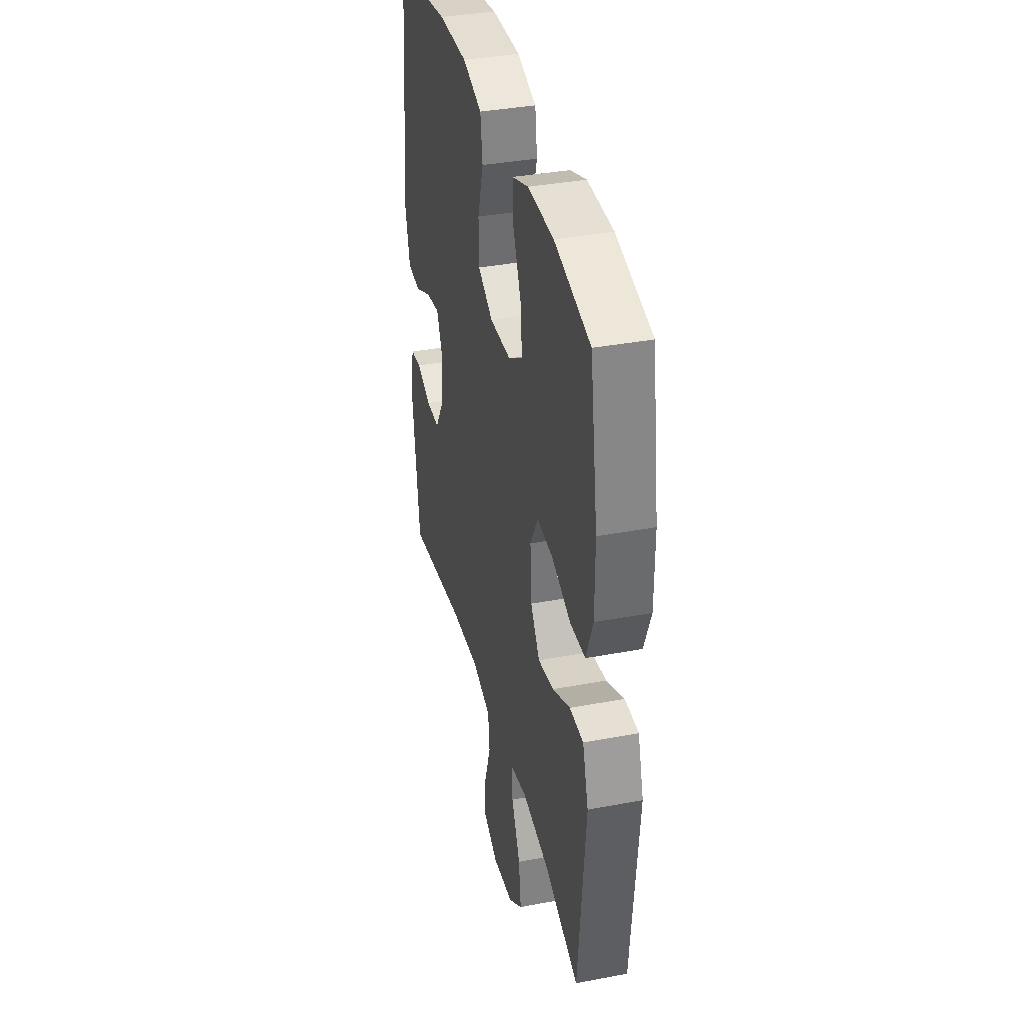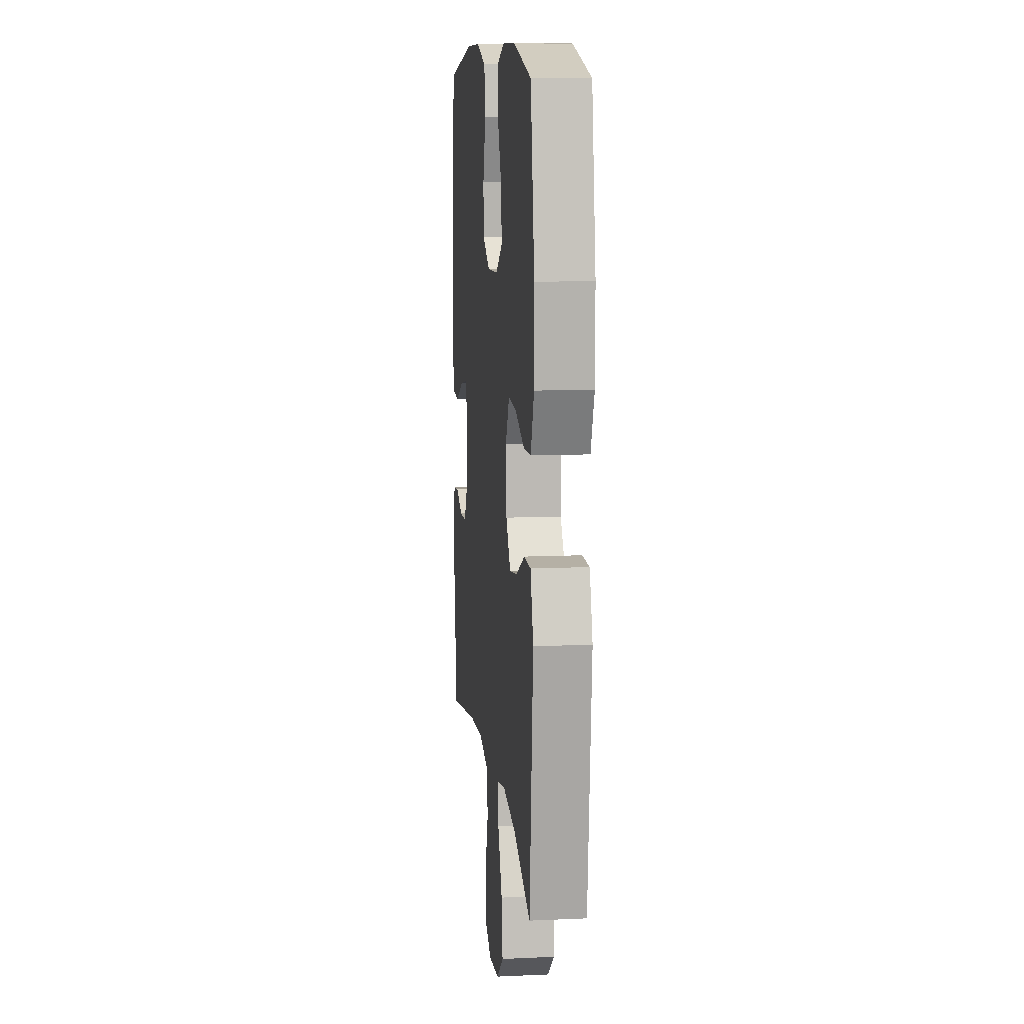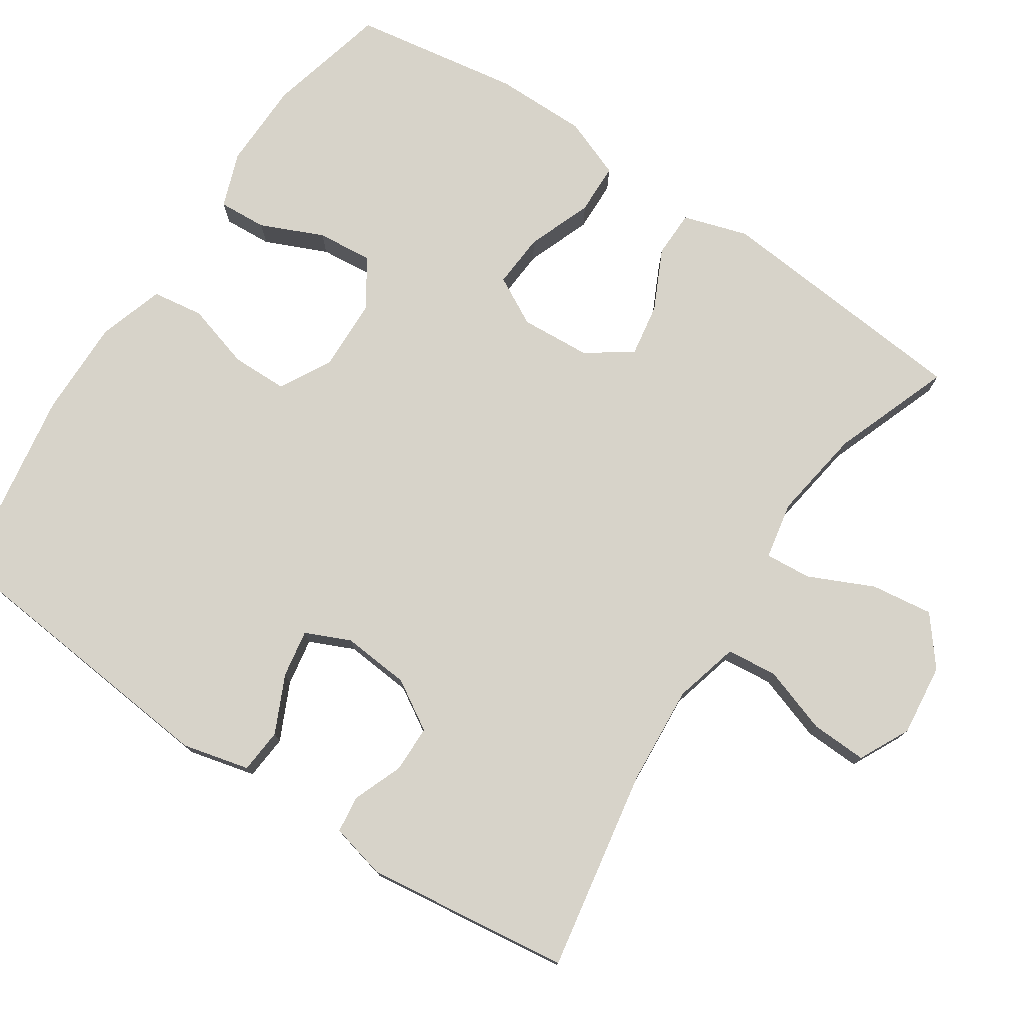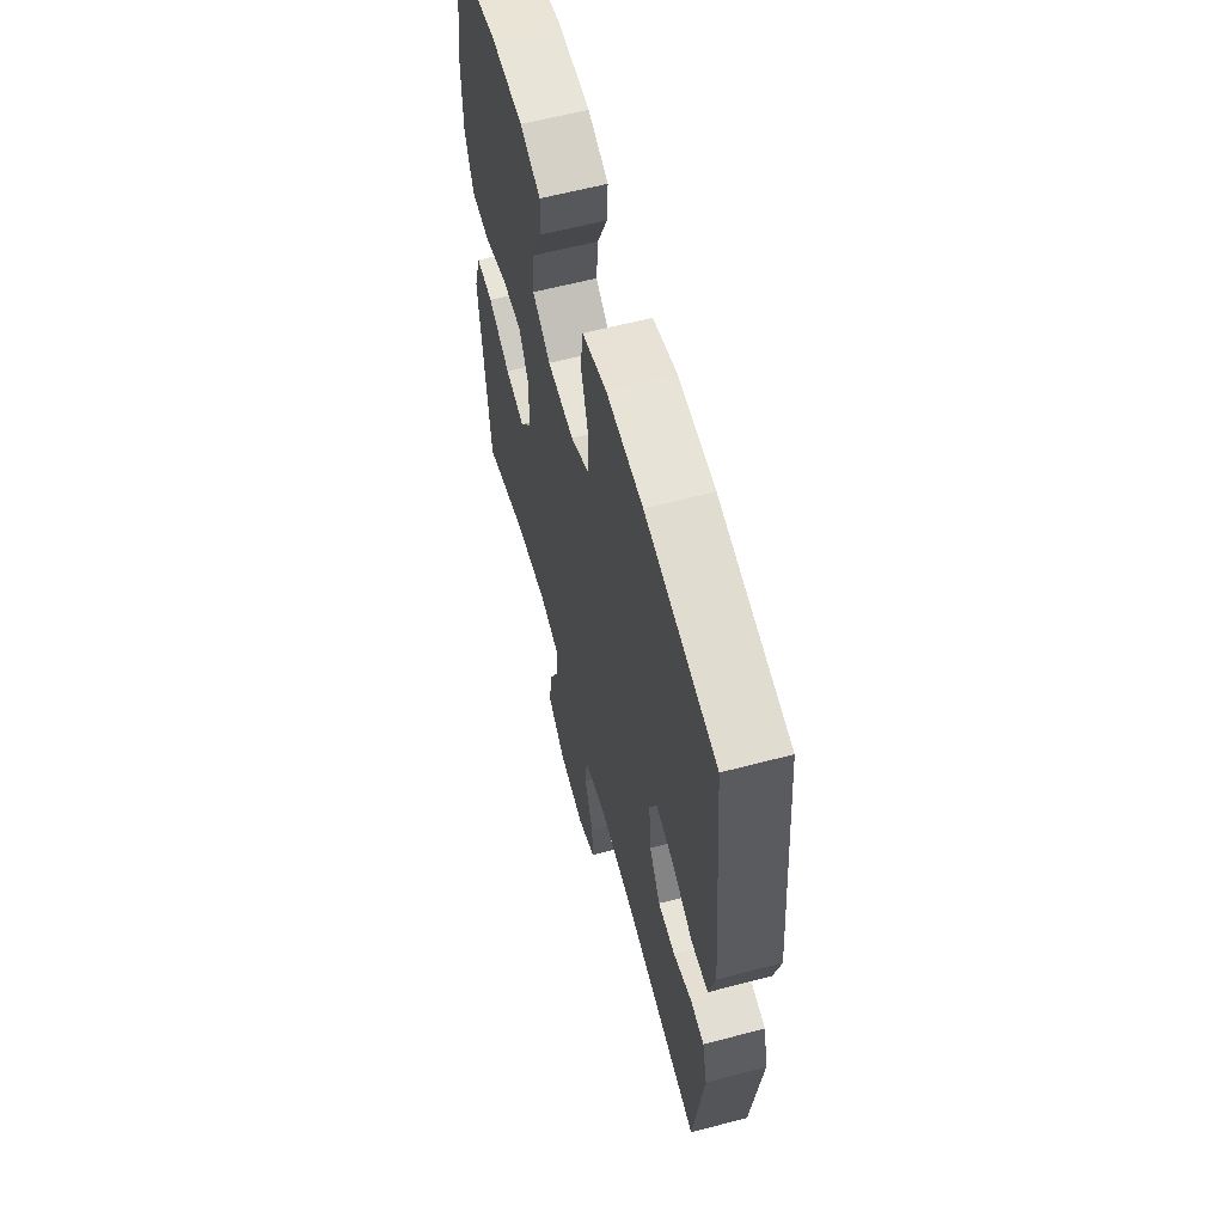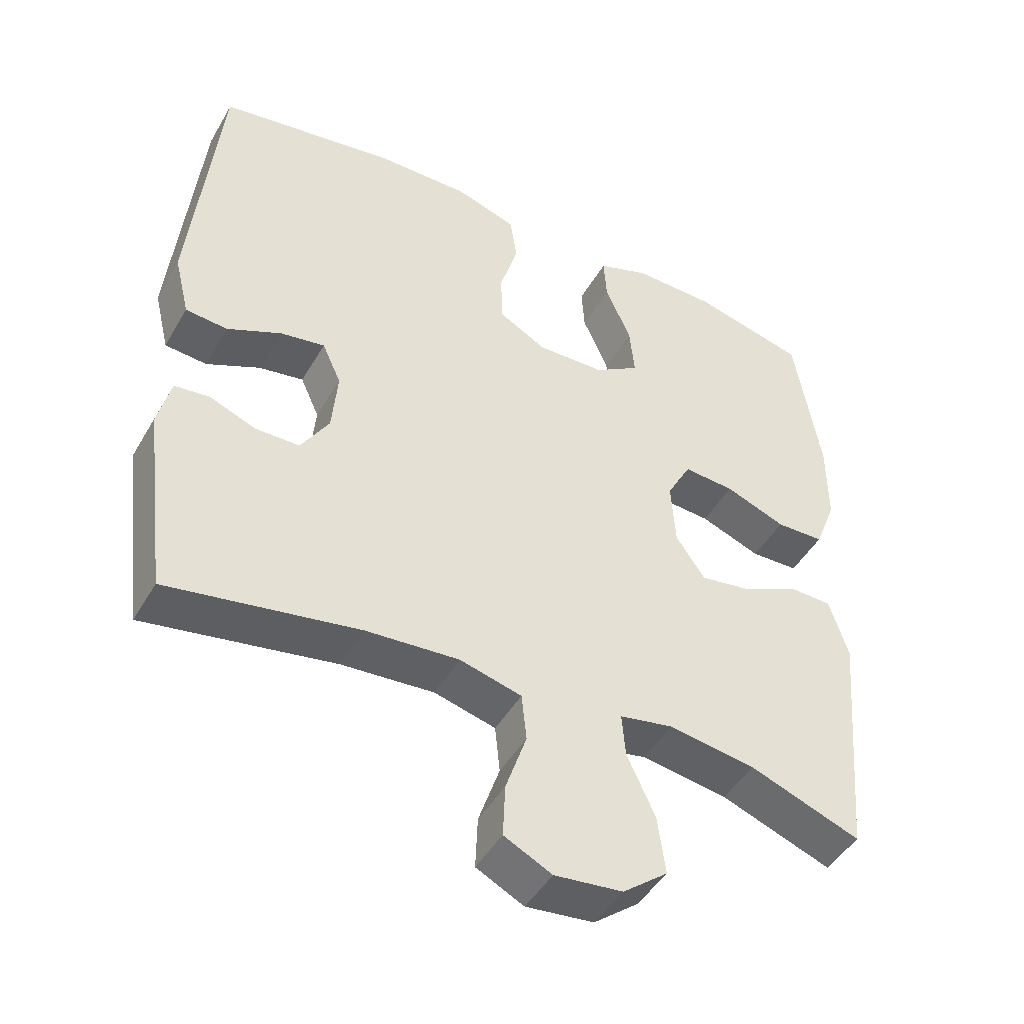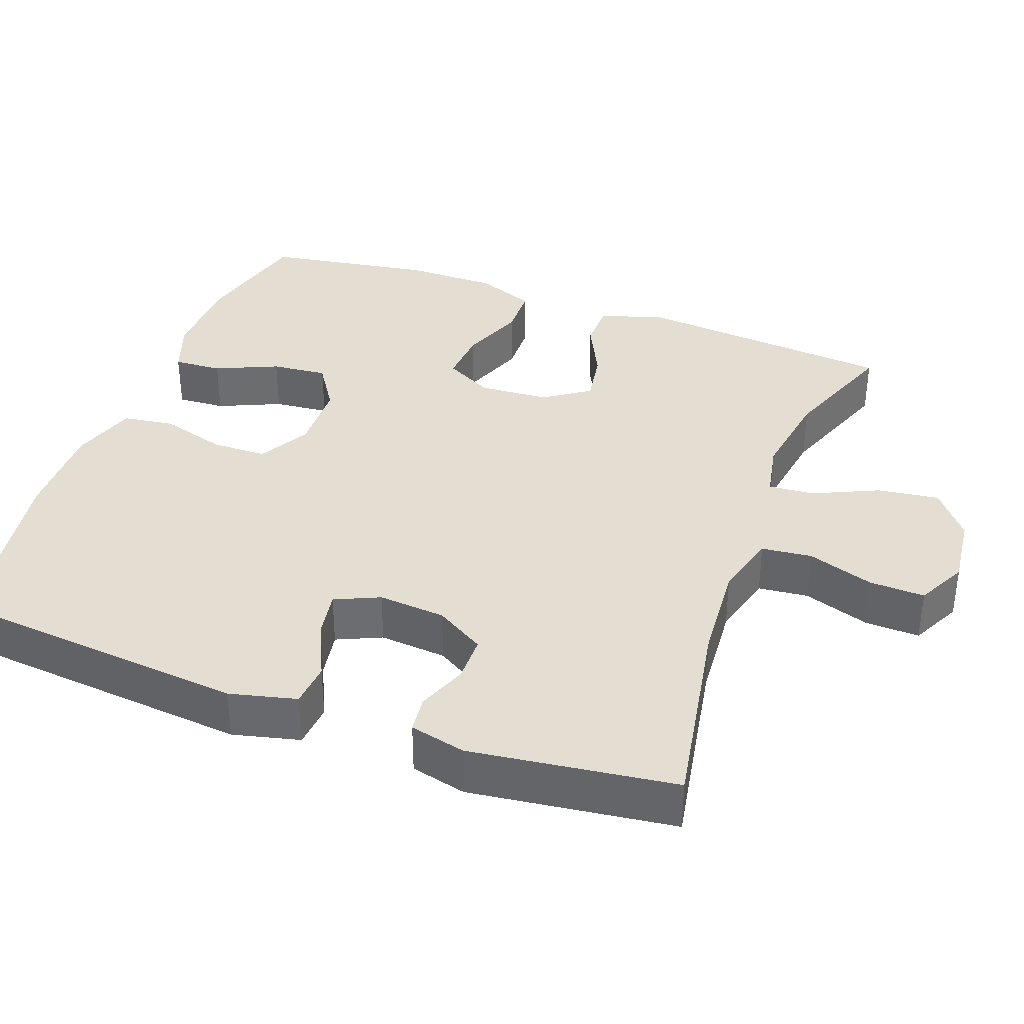
<metadata>
{"format":"obj","ext":"obj","renderer":"f3d","projection":"perspective","resolution":1024,"background":"white","views":[{"elev":37.1,"azim":-103.7,"up":"+Z"},{"elev":10.8,"azim":-96.4,"up":"+Z"},{"elev":76.4,"azim":123.6,"up":"+Y"},{"elev":61.1,"azim":75.0,"up":"+Z"},{"elev":-46.4,"azim":151.3,"up":"+Z"},{"elev":36.3,"azim":110.2,"up":"+Y"}]}
</metadata>
<code>
v 0.5 0.07 0.5
v 0.539 0.07 0.096
v 0.517 0.07 0.006
v 0.457 0.07 0.001
v 0.38 0.07 0.037
v 0.316 0.07 0.048
v 0.289 0.07 -0.012
v 0.297 0.07 -0.103
v 0.337 0.07 -0.169
v 0.4 0.07 -0.17
v 0.467 0.07 -0.144
v 0.517 0.07 -0.15
v 0.535 0.07 -0.225
v 0.5 0.07 -0.5
v 0.228 0.07 -0.452
v 0.095 0.07 -0.442
v 0.007 0.07 -0.465
v 0 0.07 -0.533
v 0.03 0.07 -0.622
v 0.033 0.07 -0.697
v -0.035 0.07 -0.731
v -0.132 0.07 -0.72
v -0.196 0.07 -0.669
v -0.185 0.07 -0.586
v -0.145 0.07 -0.499
v -0.14 0.07 -0.437
v -0.217 0.07 -0.422
v -0.341 0.07 -0.441
v -0.5 0.07 -0.5
v -0.532 0.07 -0.151
v -0.505 0.07 -0.064
v -0.442 0.07 -0.063
v -0.361 0.07 -0.102
v -0.289 0.07 -0.114
v -0.247 0.07 -0.053
v -0.241 0.07 0.041
v -0.276 0.07 0.106
v -0.349 0.07 0.101
v -0.436 0.07 0.068
v -0.505 0.07 0.07
v -0.536 0.07 0.15
v -0.536 0.07 0.274
v -0.5 0.07 0.5
v -0.337 0.07 0.54
v -0.219 0.07 0.542
v -0.145 0.07 0.515
v -0.149 0.07 0.45
v -0.186 0.07 0.366
v -0.193 0.07 0.291
v -0.128 0.07 0.249
v -0.031 0.07 0.246
v 0.038 0.07 0.284
v 0.039 0.07 0.359
v 0.013 0.07 0.447
v 0.023 0.07 0.516
v 0.111 0.07 0.544
v 0.243 0.07 0.542
v 0.5 0 0.5
v 0.539 0 0.096
v 0.517 0 0.006
v 0.457 0 0.001
v 0.38 0 0.037
v 0.316 0 0.048
v 0.289 0 -0.012
v 0.297 0 -0.103
v 0.337 0 -0.169
v 0.4 0 -0.17
v 0.467 0 -0.144
v 0.517 0 -0.15
v 0.535 0 -0.225
v 0.5 0 -0.5
v 0.228 0 -0.452
v 0.095 0 -0.442
v 0.007 0 -0.465
v 0 0 -0.533
v 0.03 0 -0.622
v 0.033 0 -0.697
v -0.035 0 -0.731
v -0.132 0 -0.72
v -0.196 0 -0.669
v -0.185 0 -0.586
v -0.145 0 -0.499
v -0.14 0 -0.437
v -0.217 0 -0.422
v -0.341 0 -0.441
v -0.5 0 -0.5
v -0.532 0 -0.151
v -0.505 0 -0.064
v -0.442 0 -0.063
v -0.361 0 -0.102
v -0.289 0 -0.114
v -0.247 0 -0.053
v -0.241 0 0.041
v -0.276 0 0.106
v -0.349 0 0.101
v -0.436 0 0.068
v -0.505 0 0.07
v -0.536 0 0.15
v -0.536 0 0.274
v -0.5 0 0.5
v -0.337 0 0.54
v -0.219 0 0.542
v -0.145 0 0.515
v -0.149 0 0.45
v -0.186 0 0.366
v -0.193 0 0.291
v -0.128 0 0.249
v -0.031 0 0.246
v 0.038 0 0.284
v 0.039 0 0.359
v 0.013 0 0.447
v 0.023 0 0.516
v 0.111 0 0.544
v 0.243 0 0.542
f 53 54 55 56
f 52 53 56 57
f 45 46 47 48
f 45 48 49
f 44 45 49
f 43 44 49
f 42 43 49
f 41 42 49 50
f 38 39 40 41
f 37 38 41 50
f 30 31 32 33
f 28 29 30 33
f 27 28 33 34
f 26 27 34 35
f 22 23 24 25
f 22 25 26
f 21 22 26
f 18 19 20 21
f 17 18 21 26
f 16 17 26 35
f 12 13 14 15
f 10 11 12 15
f 9 10 15 16
f 8 9 16 35
f 2 3 4 5
f 2 5 6
f 52 57 1 2
f 51 52 2 6
f 36 37 50 51
f 36 51 6 7
f 7 8 35 36
f 113 112 111 110
f 114 113 110 109
f 105 104 103 102
f 106 105 102
f 106 102 101
f 106 101 100
f 106 100 99
f 107 106 99 98
f 98 97 96 95
f 107 98 95 94
f 90 89 88 87
f 90 87 86 85
f 91 90 85 84
f 92 91 84 83
f 82 81 80 79
f 83 82 79
f 83 79 78
f 78 77 76 75
f 83 78 75 74
f 92 83 74 73
f 72 71 70 69
f 72 69 68 67
f 73 72 67 66
f 92 73 66 65
f 62 61 60 59
f 63 62 59
f 59 58 114 109
f 63 59 109 108
f 108 107 94 93
f 64 63 108 93
f 93 92 65 64
f 1 58 59 2
f 2 59 60 3
f 3 60 61 4
f 4 61 62 5
f 5 62 63 6
f 6 63 64 7
f 7 64 65 8
f 8 65 66 9
f 9 66 67 10
f 10 67 68 11
f 11 68 69 12
f 12 69 70 13
f 13 70 71 14
f 14 71 72 15
f 15 72 73 16
f 16 73 74 17
f 17 74 75 18
f 18 75 76 19
f 19 76 77 20
f 20 77 78 21
f 21 78 79 22
f 22 79 80 23
f 23 80 81 24
f 24 81 82 25
f 25 82 83 26
f 26 83 84 27
f 27 84 85 28
f 28 85 86 29
f 29 86 87 30
f 30 87 88 31
f 31 88 89 32
f 32 89 90 33
f 33 90 91 34
f 34 91 92 35
f 35 92 93 36
f 36 93 94 37
f 37 94 95 38
f 38 95 96 39
f 39 96 97 40
f 40 97 98 41
f 41 98 99 42
f 42 99 100 43
f 43 100 101 44
f 44 101 102 45
f 45 102 103 46
f 46 103 104 47
f 47 104 105 48
f 48 105 106 49
f 49 106 107 50
f 50 107 108 51
f 51 108 109 52
f 52 109 110 53
f 53 110 111 54
f 54 111 112 55
f 55 112 113 56
f 56 113 114 57
f 57 114 58 1

</code>
